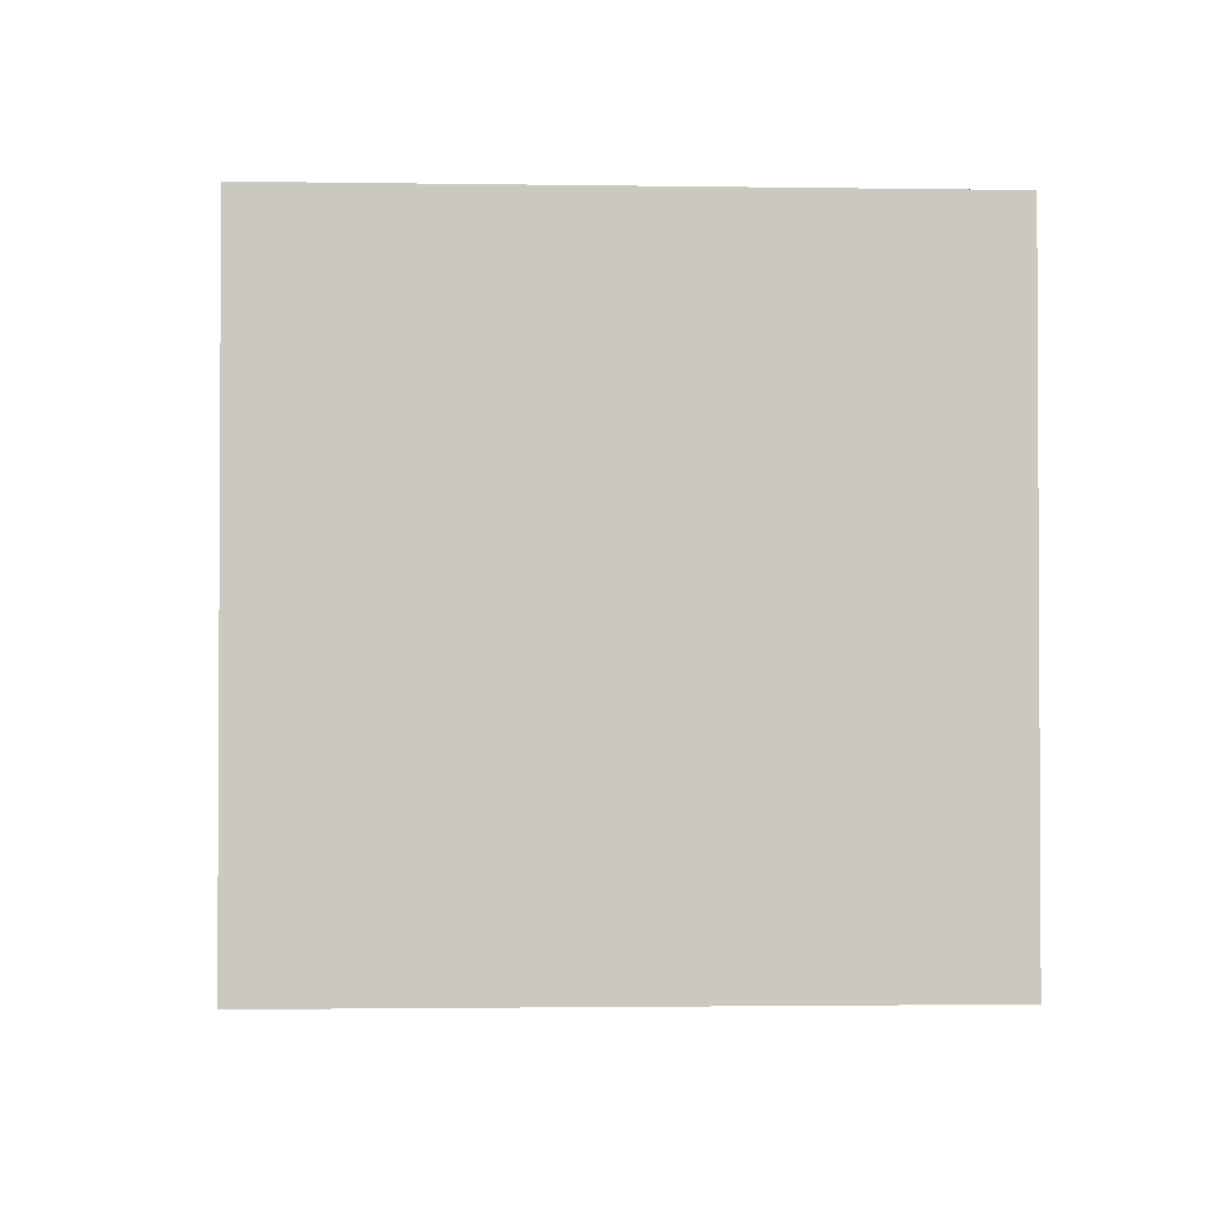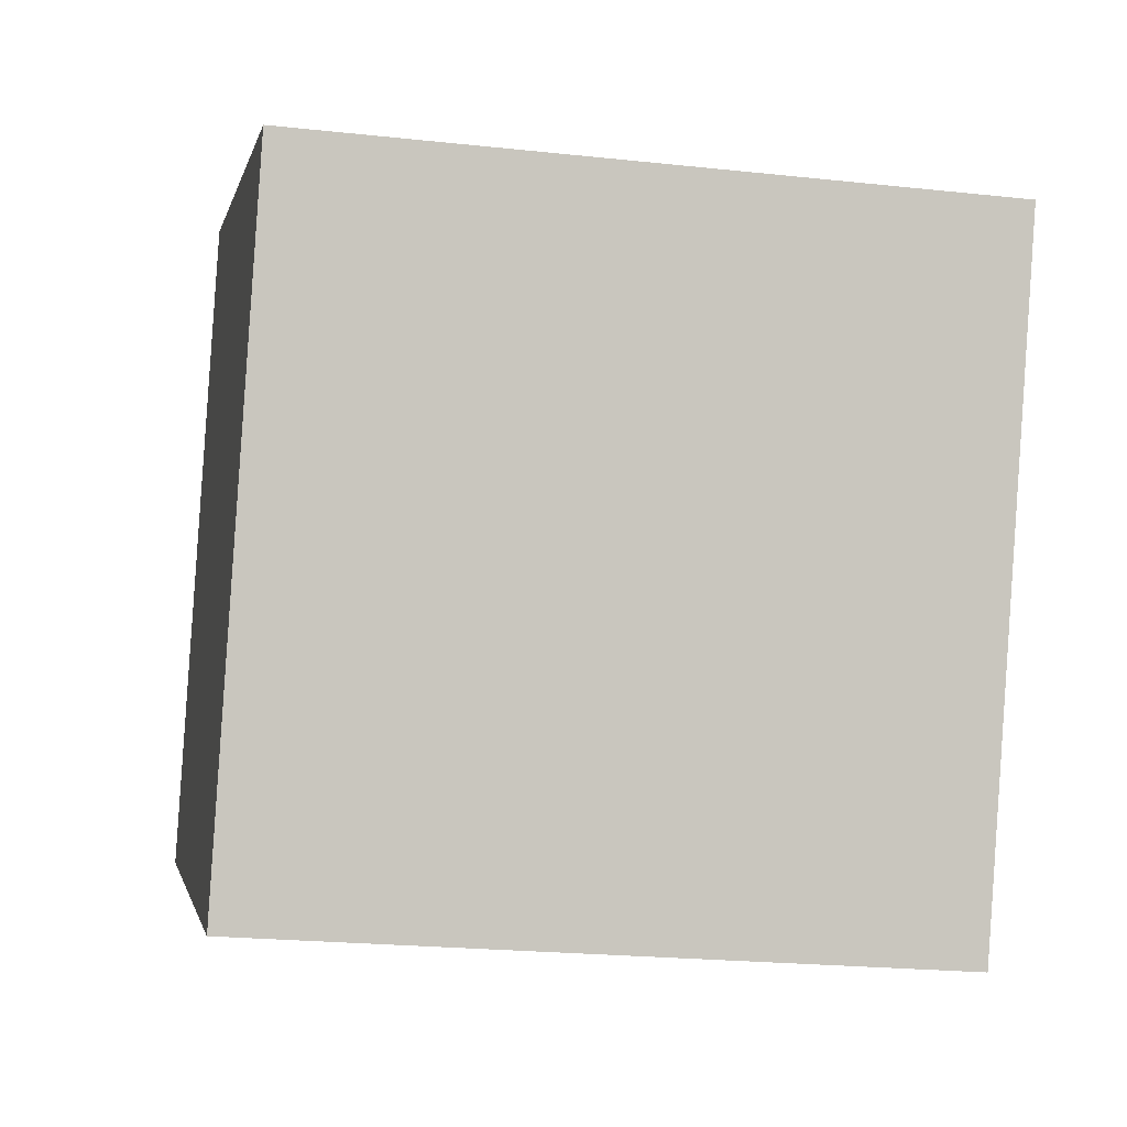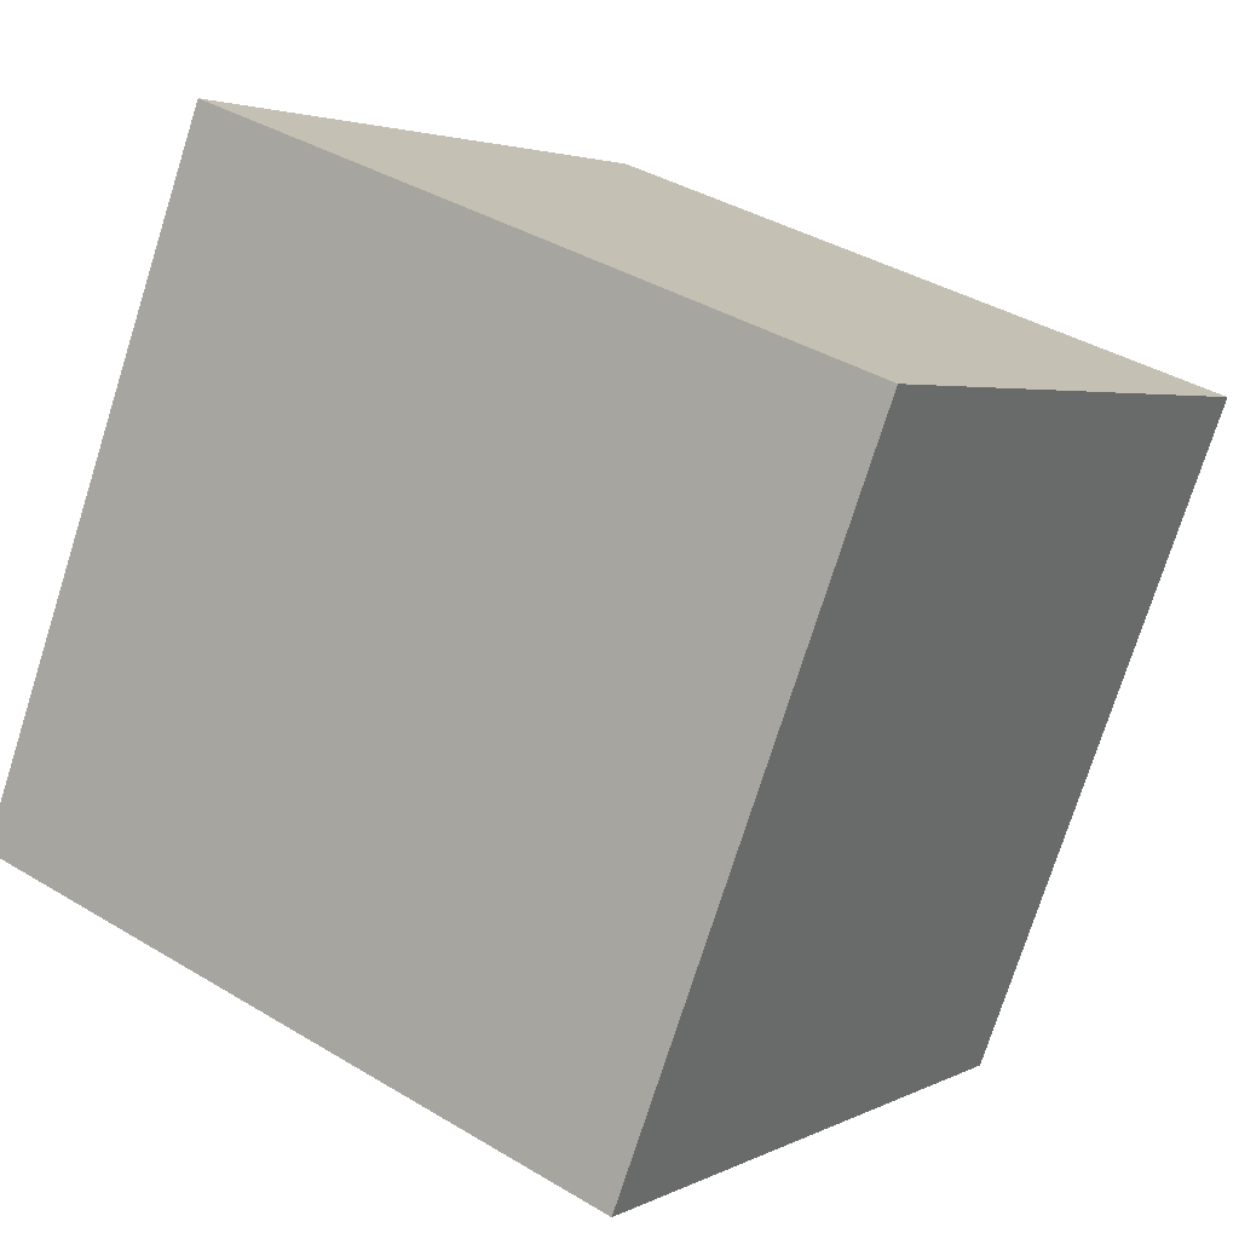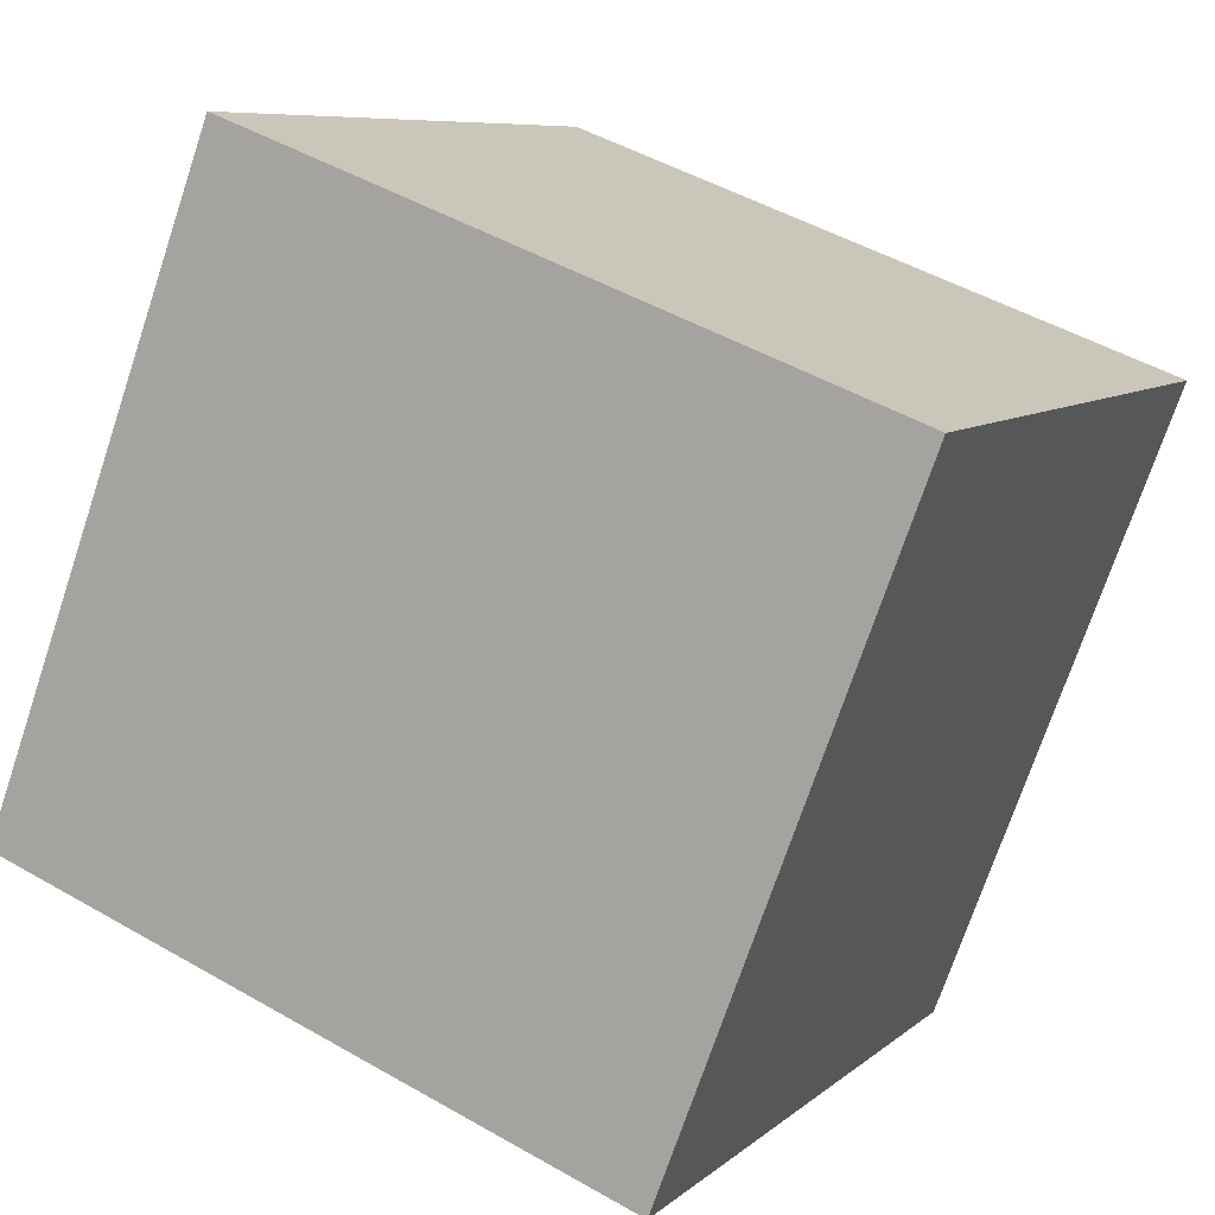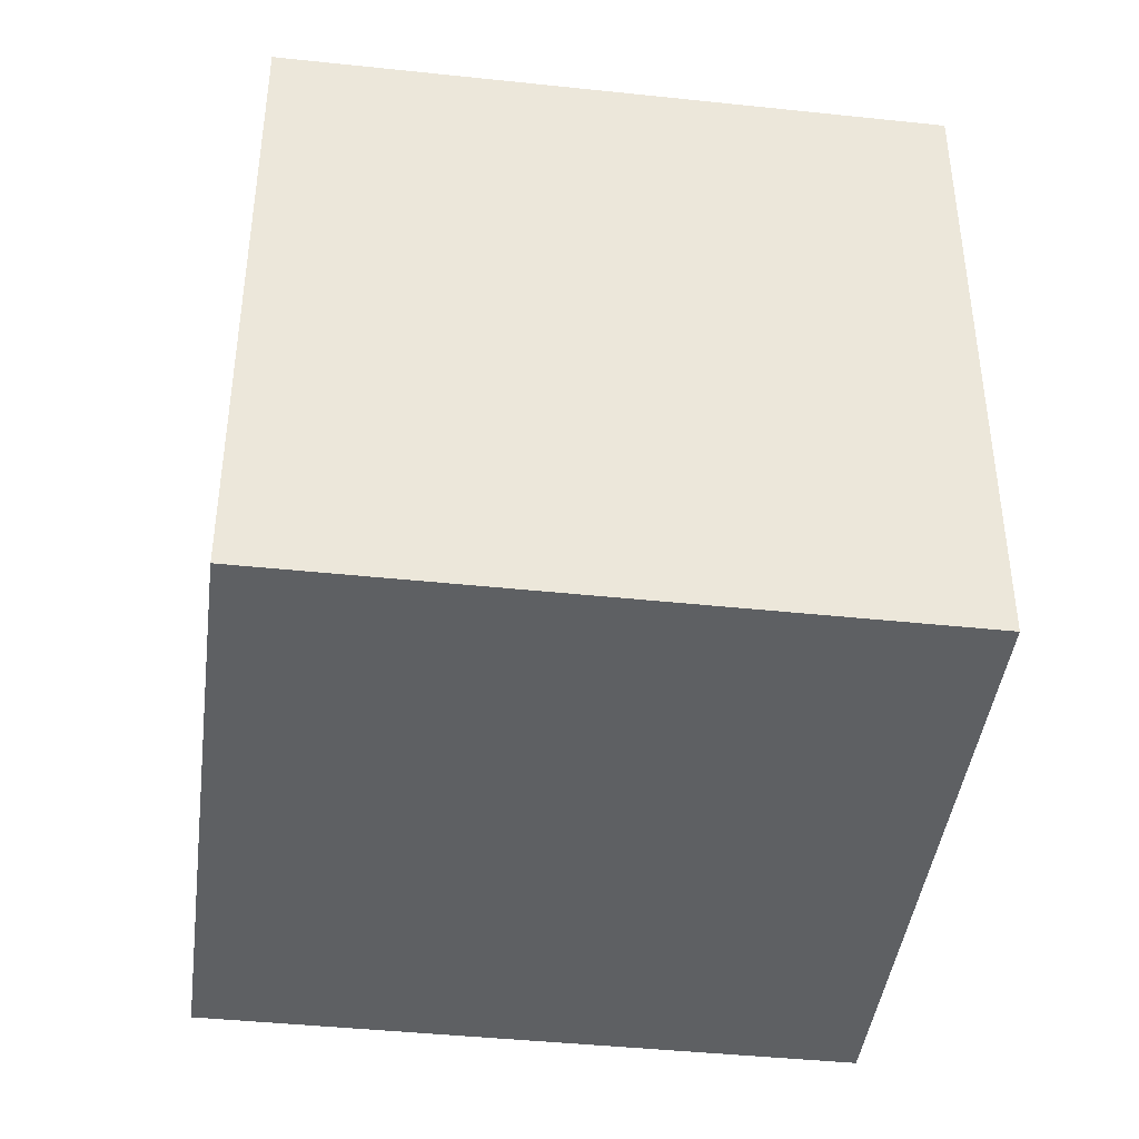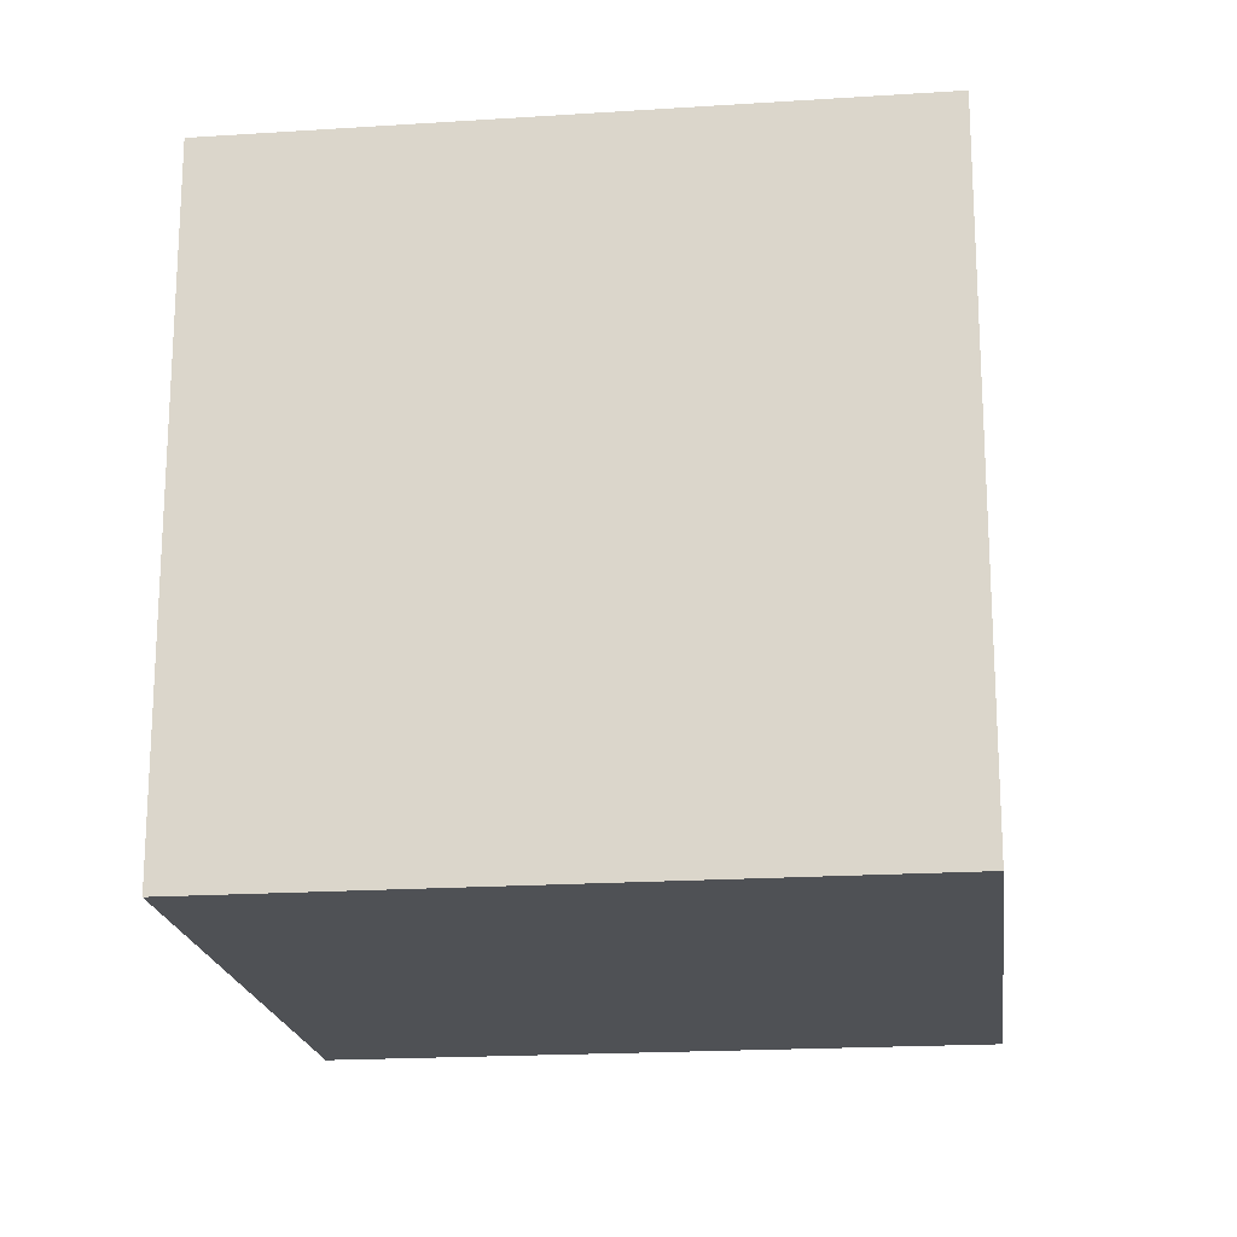
<metadata>
{"format":"obj","ext":"obj","renderer":"f3d","projection":"perspective","resolution":1024,"background":"white","views":[{"elev":-1.9,"azim":155.9,"up":"+Z"},{"elev":-21.9,"azim":79.2,"up":"+Y"},{"elev":3.2,"azim":31.1,"up":"+Y"},{"elev":7.9,"azim":25.6,"up":"+Y"},{"elev":-42.4,"azim":-27.9,"up":"+Z"},{"elev":-19.5,"azim":-103.7,"up":"+Z"}]}
</metadata>
<code>
v 0.7777 0.6265 -0.284
v 0.7777 0.6265 0.116
v 0.6365 0.2523 0.116
v 0.7777 0.6265 -0.284
v 0.6365 0.2523 0.116
v 0.6365 0.2523 -0.284
v 0.4035 0.7677 -0.284
v 0.2623 0.3935 -0.284
v 0.2623 0.3935 0.116
v 0.4035 0.7677 -0.284
v 0.2623 0.3935 0.116
v 0.4035 0.7677 0.116
v 0.7777 0.6265 -0.284
v 0.4035 0.7677 -0.284
v 0.4035 0.7677 0.116
v 0.7777 0.6265 -0.284
v 0.4035 0.7677 0.116
v 0.7777 0.6265 0.116
v 0.7777 0.6265 0.116
v 0.4035 0.7677 0.116
v 0.2623 0.3935 0.116
v 0.7777 0.6265 0.116
v 0.2623 0.3935 0.116
v 0.6365 0.2523 0.116
v 0.6365 0.2523 0.116
v 0.2623 0.3935 0.116
v 0.2623 0.3935 -0.284
v 0.6365 0.2523 0.116
v 0.2623 0.3935 -0.284
v 0.6365 0.2523 -0.284
v 0.4035 0.7677 -0.284
v 0.7777 0.6265 -0.284
v 0.6365 0.2523 -0.284
v 0.4035 0.7677 -0.284
v 0.6365 0.2523 -0.284
v 0.2623 0.3935 -0.284
f 1 2 3
f 4 5 6
f 7 8 9
f 10 11 12
f 13 14 15
f 16 17 18
f 19 20 21
f 22 23 24
f 25 26 27
f 28 29 30
f 31 32 33
f 34 35 36

</code>
